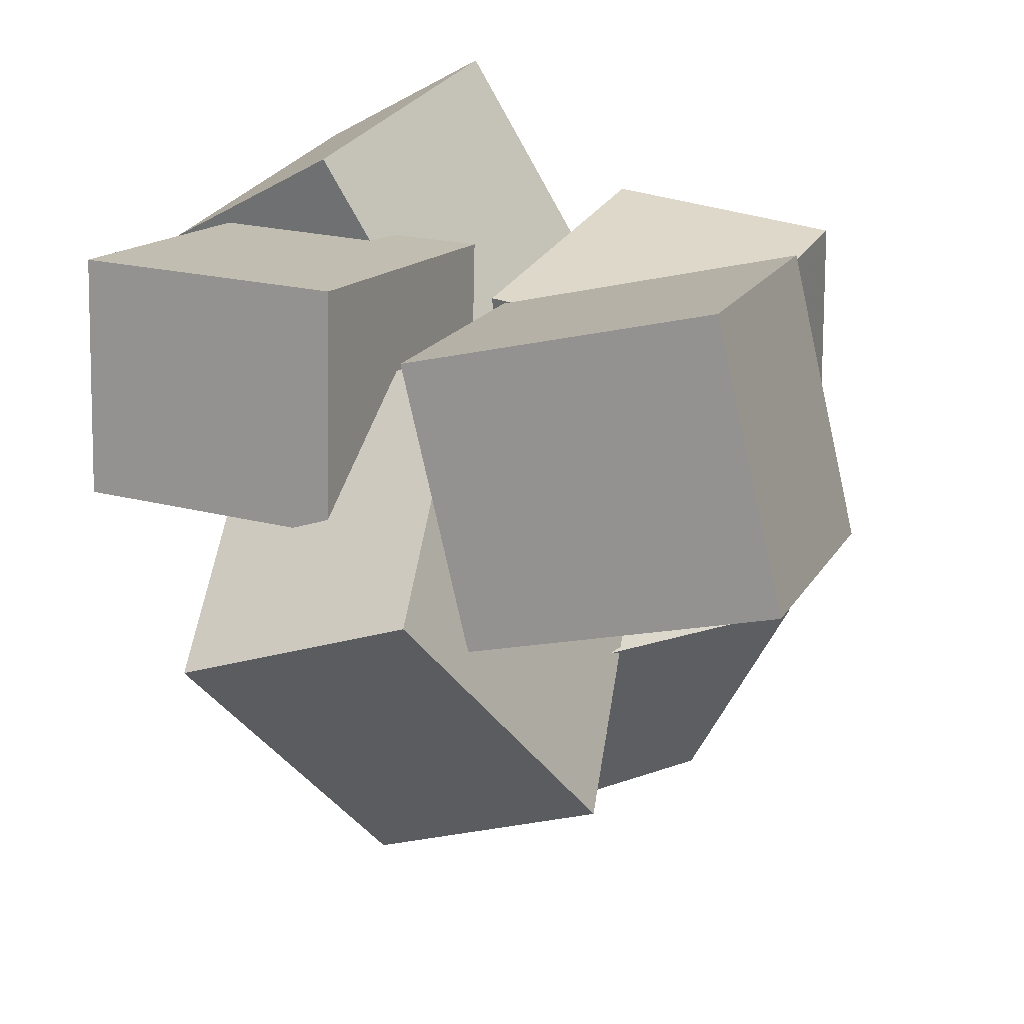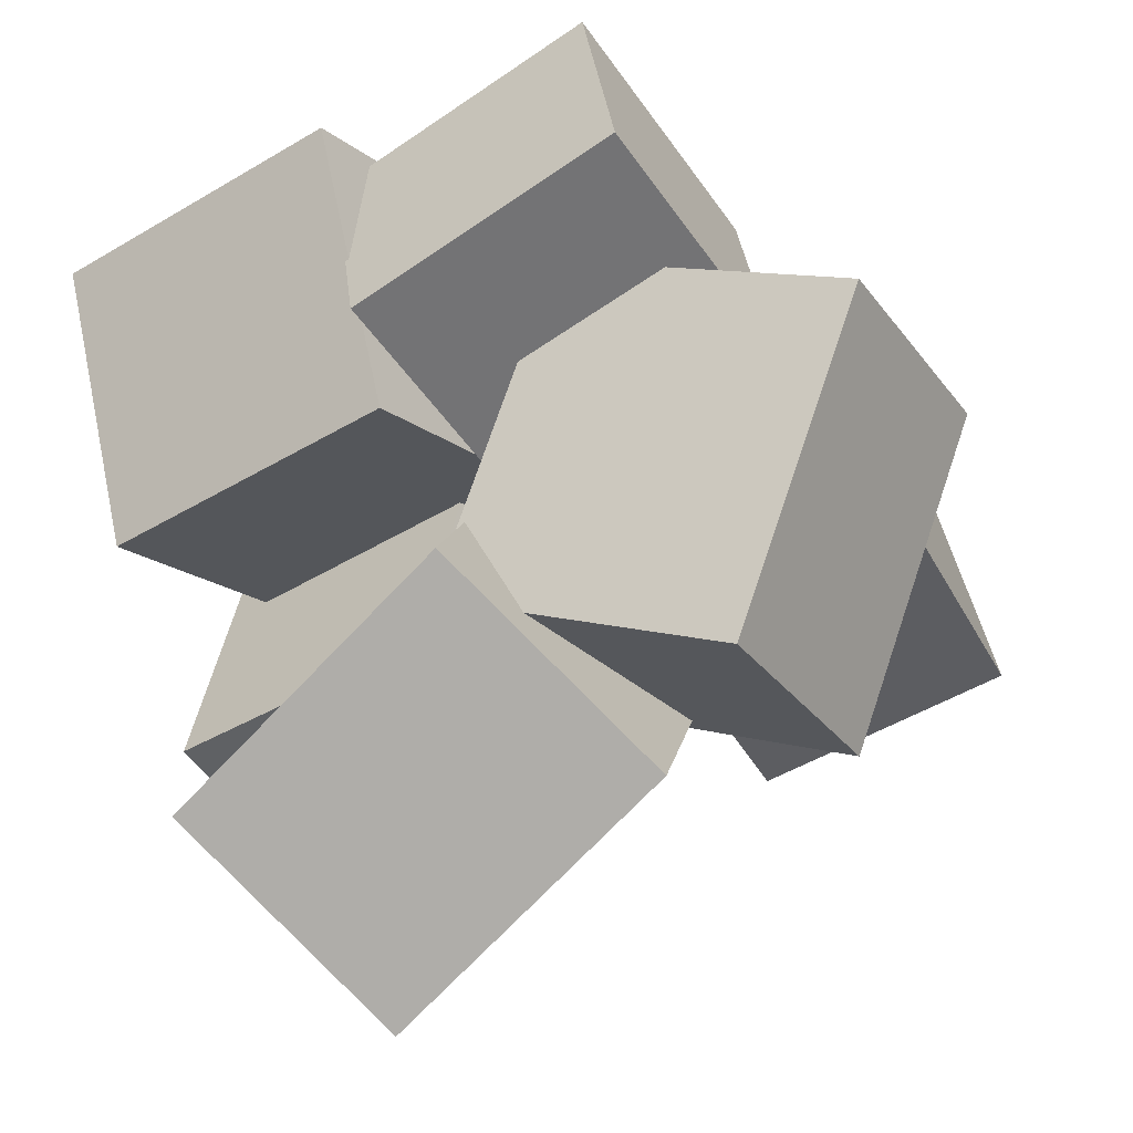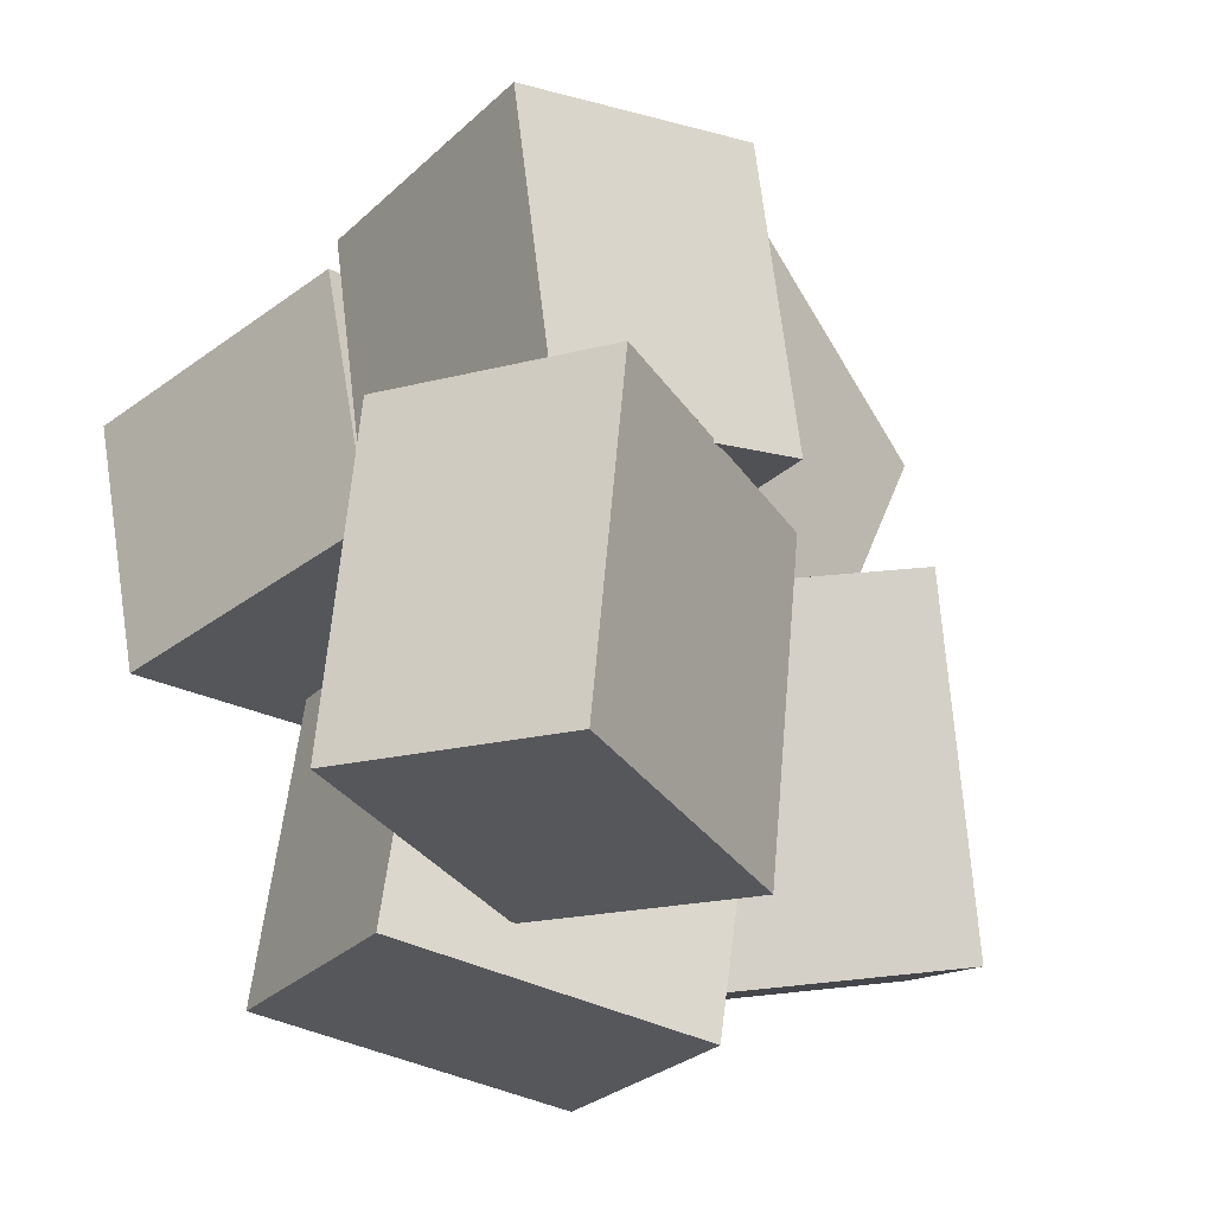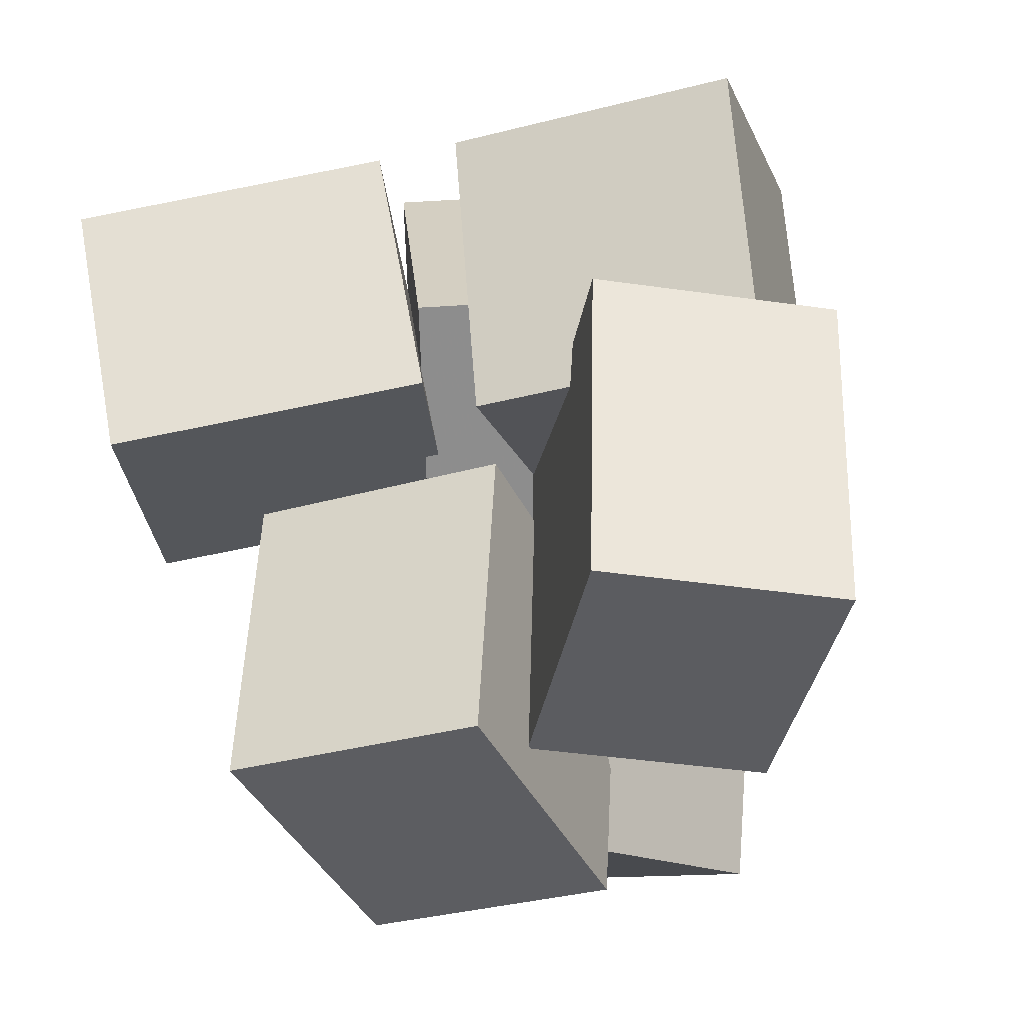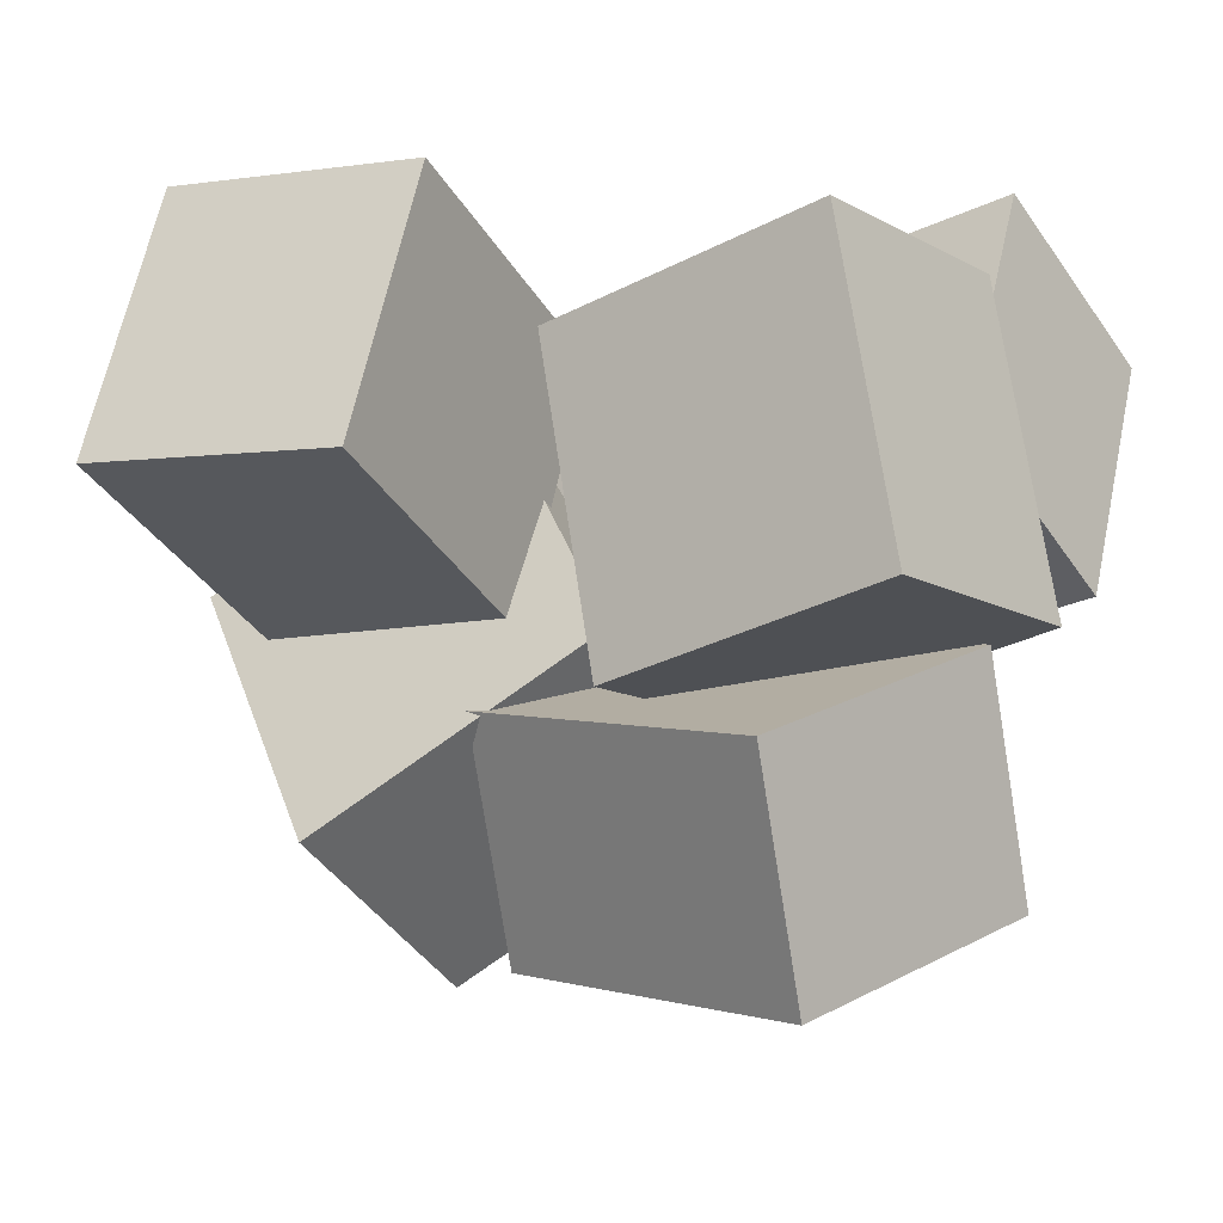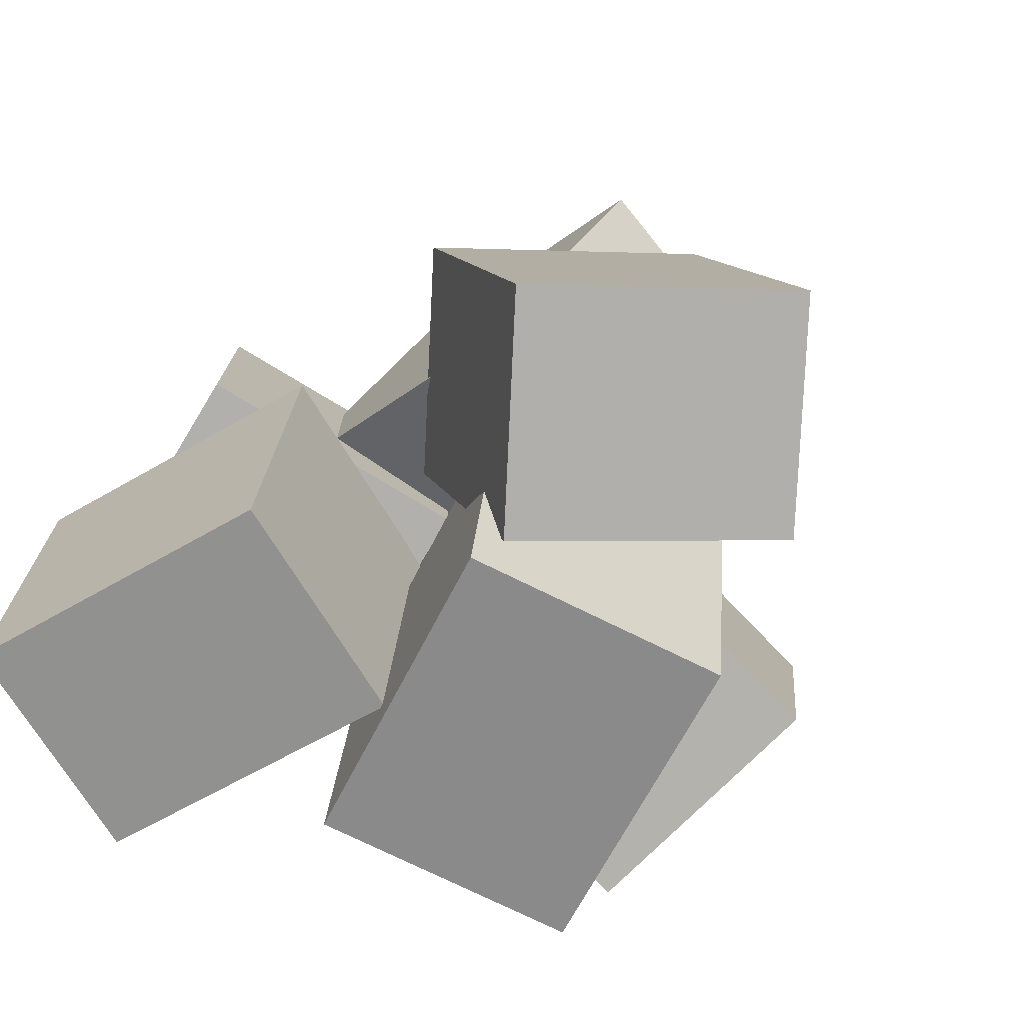
<metadata>
{"format":"obj","ext":"obj","renderer":"f3d","projection":"perspective","resolution":1024,"background":"white","views":[{"elev":23.4,"azim":-149.9,"up":"+Z"},{"elev":-53.5,"azim":126.2,"up":"+Z"},{"elev":-23.0,"azim":57.6,"up":"+Y"},{"elev":-28.3,"azim":20.5,"up":"+Y"},{"elev":-14.9,"azim":-52.9,"up":"+Z"},{"elev":-71.7,"azim":151.0,"up":"+Y"}]}
</metadata>
<code>
v -0.4944 0.01672 0.07261
v -0.3937 -0.0006031 0.419
v -0.548 0.35 0.1049
v -0.4472 0.3327 0.4513
v -0.1174 0.08758 -0.03351
v -0.01668 0.07026 0.3129
v -0.171 0.4209 -0.001256
v -0.07025 0.4036 0.3451
f 1.0 7.0 5.0
f 1.0 3.0 7.0
f 1.0 4.0 3.0
f 1.0 2.0 4.0
f 3.0 8.0 7.0
f 3.0 4.0 8.0
f 5.0 7.0 8.0
f 5.0 8.0 6.0
f 1.0 5.0 6.0
f 1.0 6.0 2.0
f 2.0 6.0 8.0
f 2.0 8.0 4.0
v -0.2358 -0.4834 -0.08808
v -0.2545 -0.4211 0.3167
v -0.237 -0.1074 -0.146
v -0.2557 -0.04505 0.2588
v 0.08652 -0.4802 -0.0737
v 0.06784 -0.4179 0.3311
v 0.08537 -0.1042 -0.1316
v 0.0667 -0.04185 0.2732
f 9.0 15.0 13.0
f 9.0 11.0 15.0
f 9.0 12.0 11.0
f 9.0 10.0 12.0
f 11.0 16.0 15.0
f 11.0 12.0 16.0
f 13.0 15.0 16.0
f 13.0 16.0 14.0
f 9.0 13.0 14.0
f 9.0 14.0 10.0
f 10.0 14.0 16.0
f 10.0 16.0 12.0
v -0.1331 -0.2902 -0.5005
v -0.265 -0.3301 -0.2335
v -0.0648 0.1379 -0.4028
v -0.1967 0.09803 -0.1358
v 0.1841 -0.3737 -0.3563
v 0.05223 -0.4136 -0.08933
v 0.2524 0.05443 -0.2586
v 0.1205 0.01453 0.008382
f 17.0 23.0 21.0
f 17.0 19.0 23.0
f 17.0 20.0 19.0
f 17.0 18.0 20.0
f 19.0 24.0 23.0
f 19.0 20.0 24.0
f 21.0 23.0 24.0
f 21.0 24.0 22.0
f 17.0 21.0 22.0
f 17.0 22.0 18.0
f 18.0 22.0 24.0
f 18.0 24.0 20.0
v 0.07122 -0.3833 0.1732
v 0.2693 -0.3402 0.5126
v 0.063 0.02426 0.1261
v 0.2611 0.0674 0.4655
v 0.3268 -0.3952 0.0255
v 0.5249 -0.3521 0.3649
v 0.3186 0.01238 -0.02151
v 0.5167 0.05552 0.3179
f 25.0 31.0 29.0
f 25.0 27.0 31.0
f 25.0 28.0 27.0
f 25.0 26.0 28.0
f 27.0 32.0 31.0
f 27.0 28.0 32.0
f 29.0 31.0 32.0
f 29.0 32.0 30.0
f 25.0 29.0 30.0
f 25.0 30.0 26.0
f 26.0 30.0 32.0
f 26.0 32.0 28.0
v 0.06109 0.0274 0.05354
v 0.07358 -0.007631 0.3575
v 0.04668 0.3954 0.09655
v 0.05917 0.3604 0.4005
v 0.4166 0.04282 0.04071
v 0.4291 0.007787 0.3447
v 0.4022 0.4108 0.08372
v 0.4147 0.3758 0.3877
f 33.0 39.0 37.0
f 33.0 35.0 39.0
f 33.0 36.0 35.0
f 33.0 34.0 36.0
f 35.0 40.0 39.0
f 35.0 36.0 40.0
f 37.0 39.0 40.0
f 37.0 40.0 38.0
f 33.0 37.0 38.0
f 33.0 38.0 34.0
f 34.0 38.0 40.0
f 34.0 40.0 36.0
v 0.2689 0.2284 0.1662
v 0.1538 -0.03371 -0.1786
v 0.1512 0.5635 -0.04927
v 0.03608 0.3014 -0.394
v -0.03459 0.2006 0.2887
v -0.1497 -0.06154 -0.05609
v -0.1523 0.5356 0.07323
v -0.2674 0.2736 -0.2715
f 41.0 47.0 45.0
f 41.0 43.0 47.0
f 41.0 44.0 43.0
f 41.0 42.0 44.0
f 43.0 48.0 47.0
f 43.0 44.0 48.0
f 45.0 47.0 48.0
f 45.0 48.0 46.0
f 41.0 45.0 46.0
f 41.0 46.0 42.0
f 42.0 46.0 48.0
f 42.0 48.0 44.0

</code>
